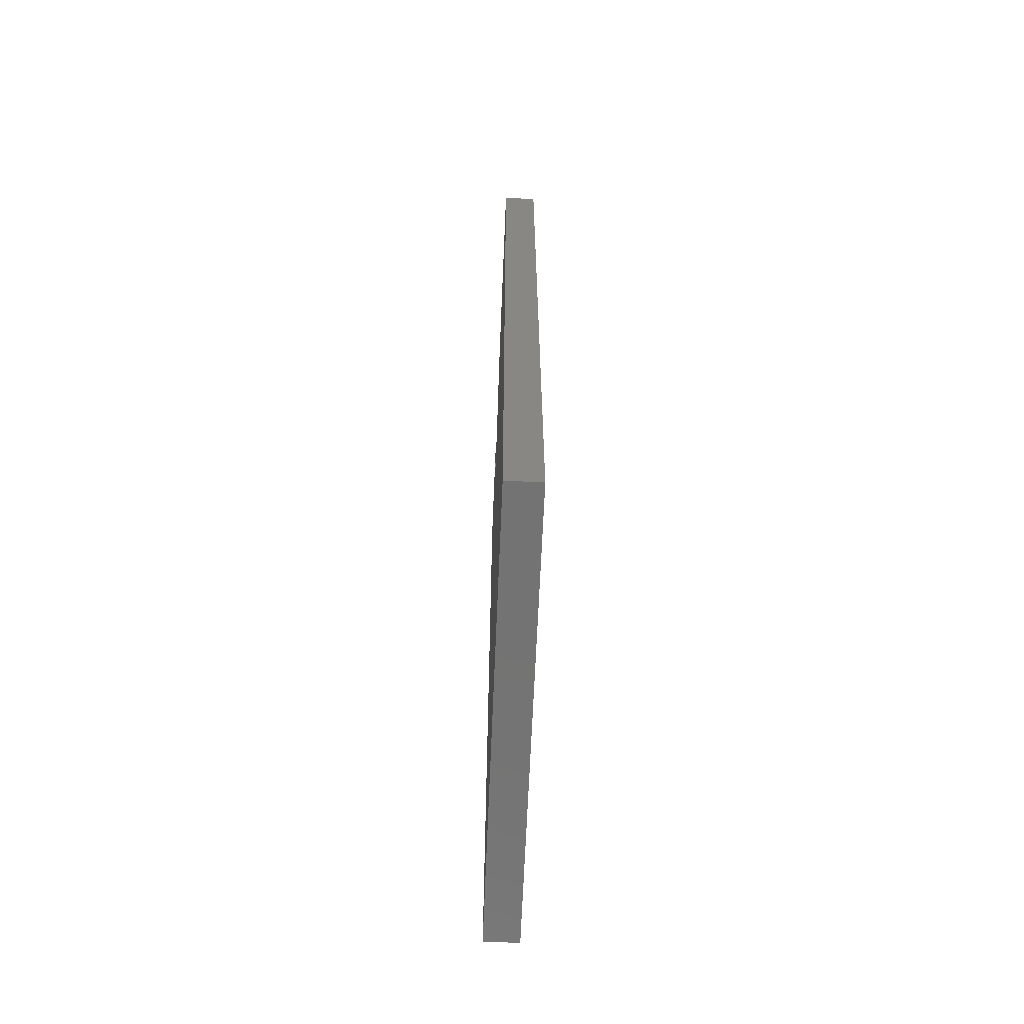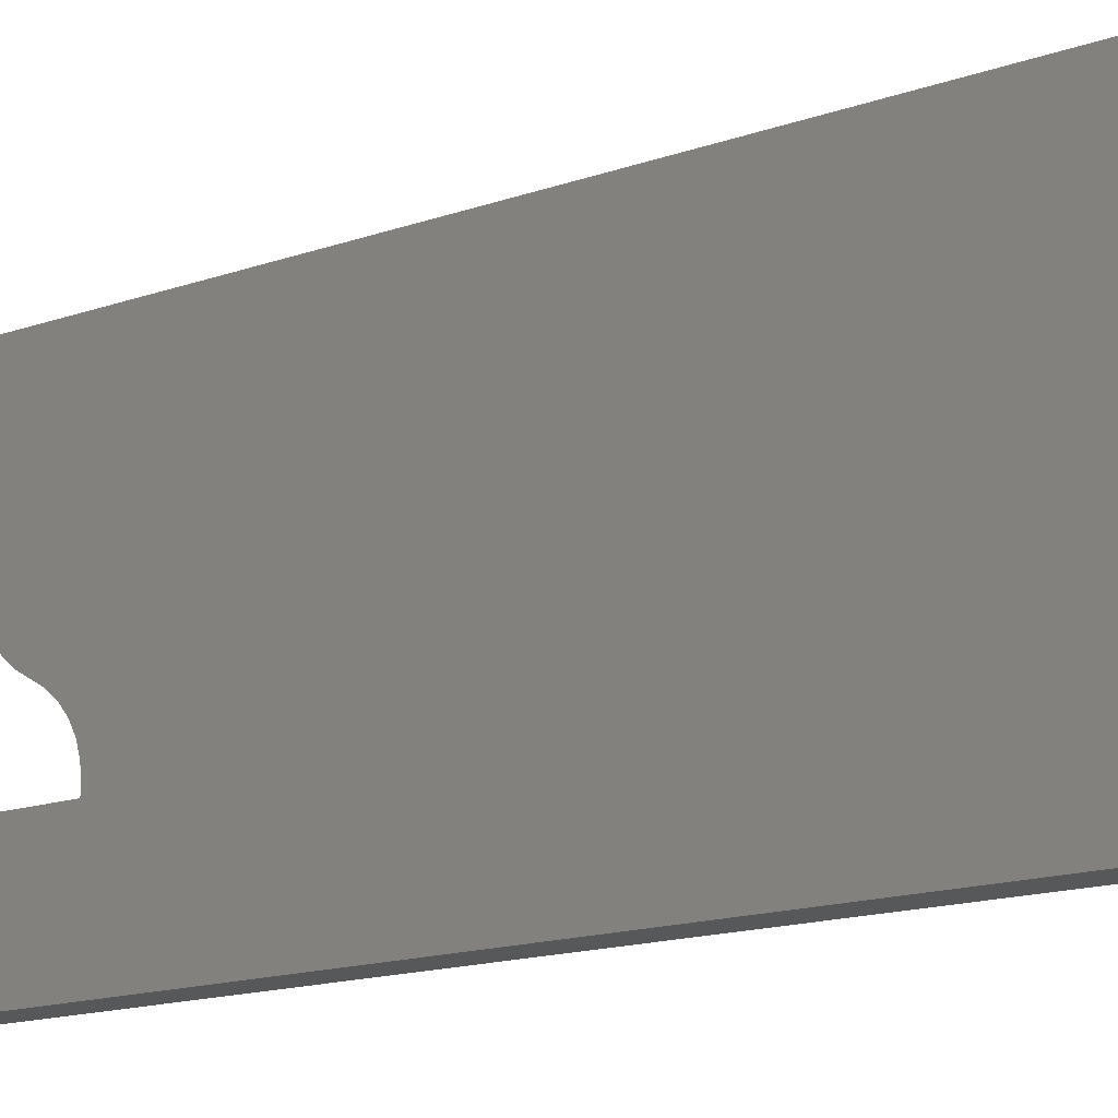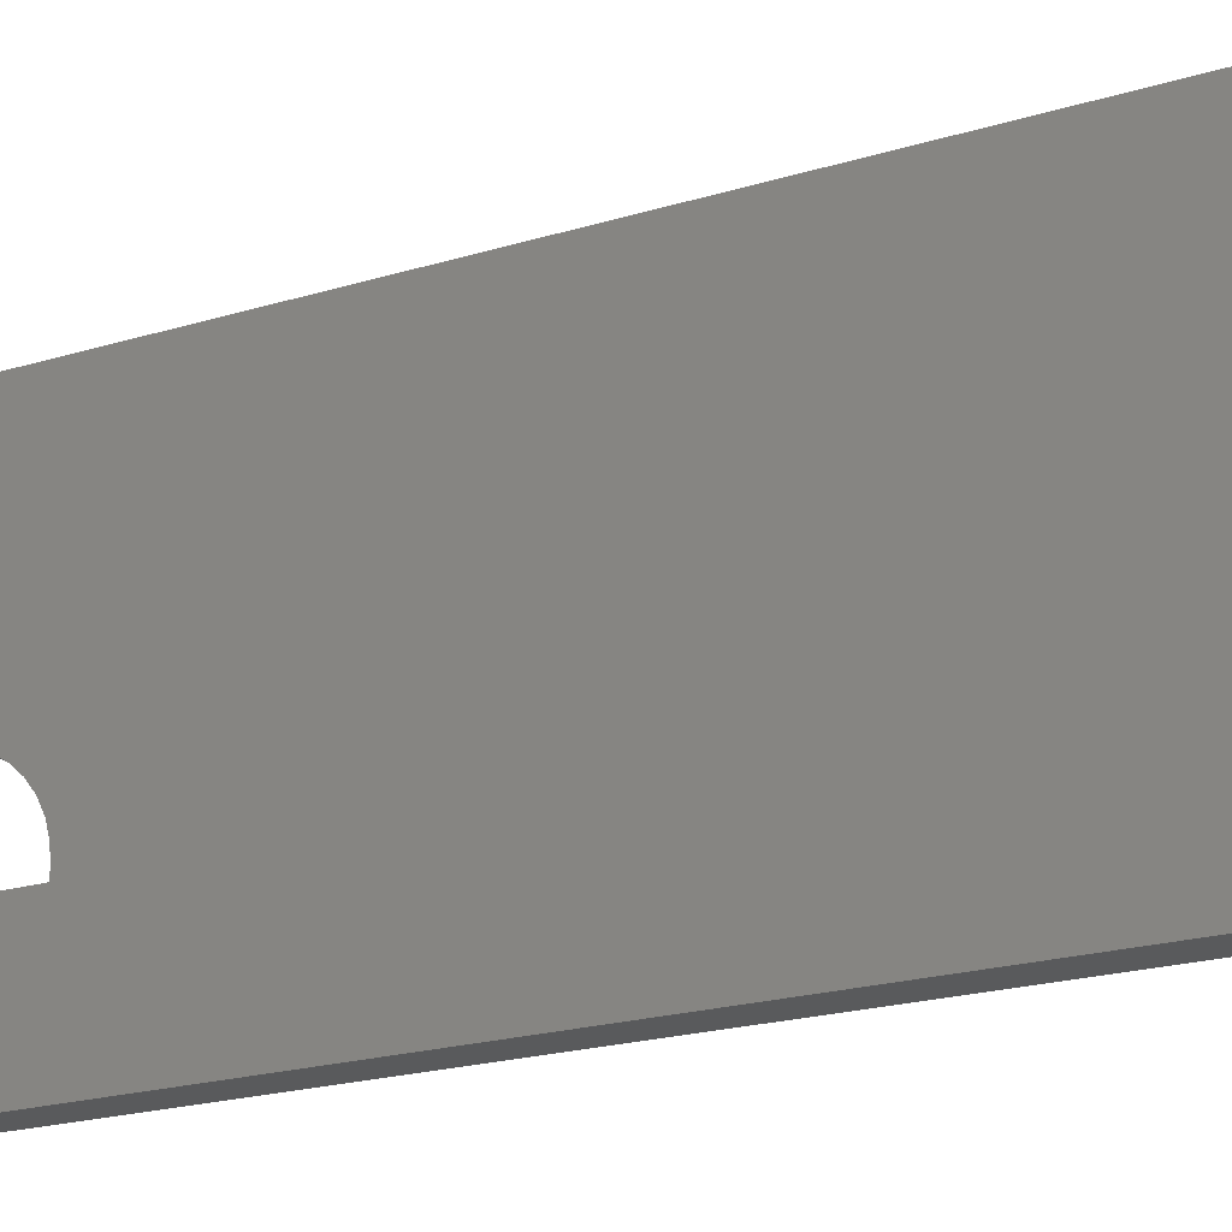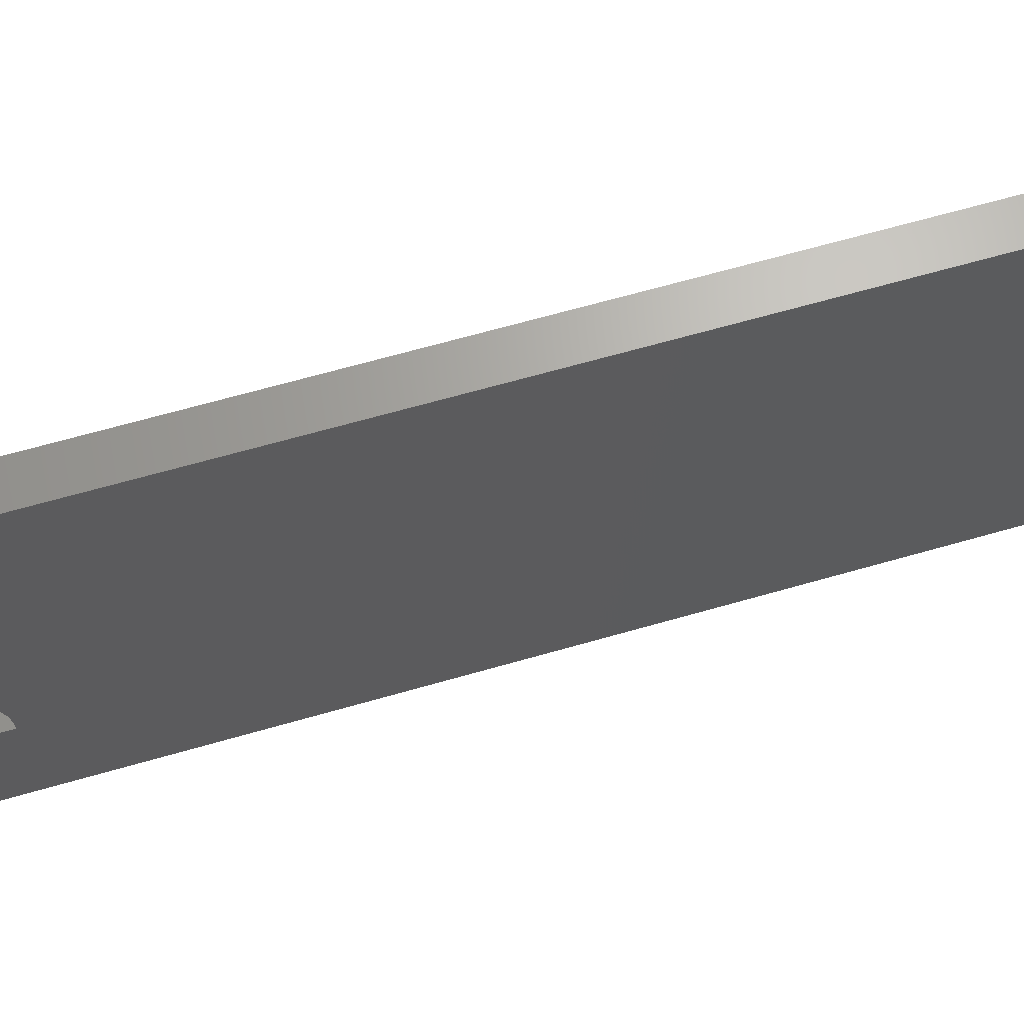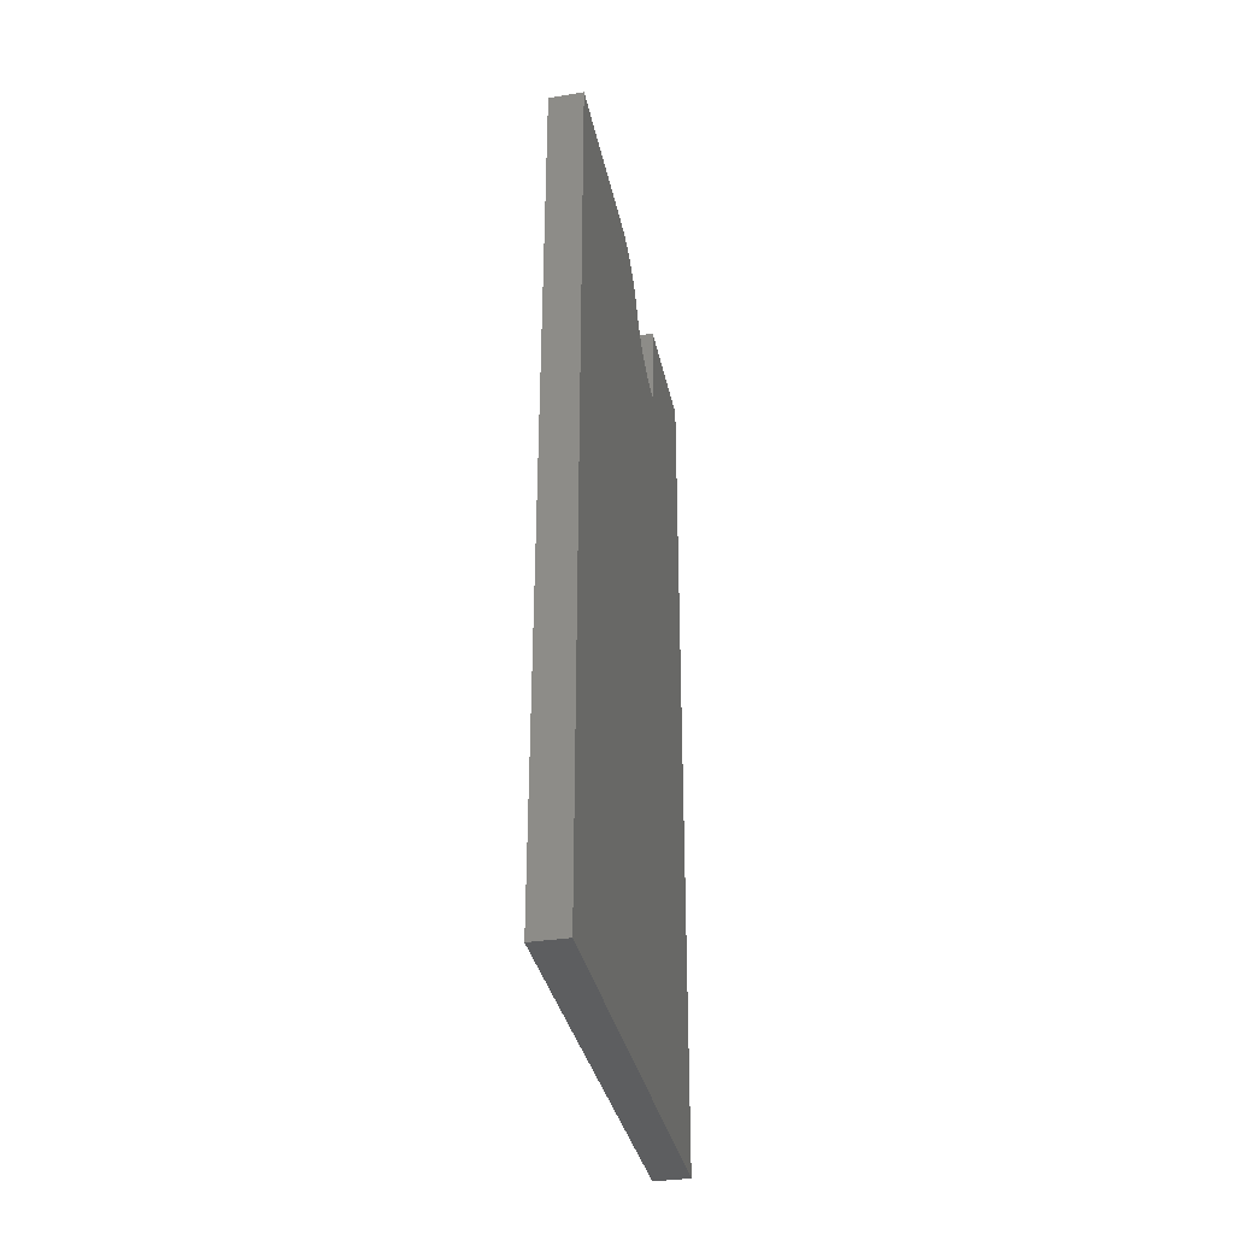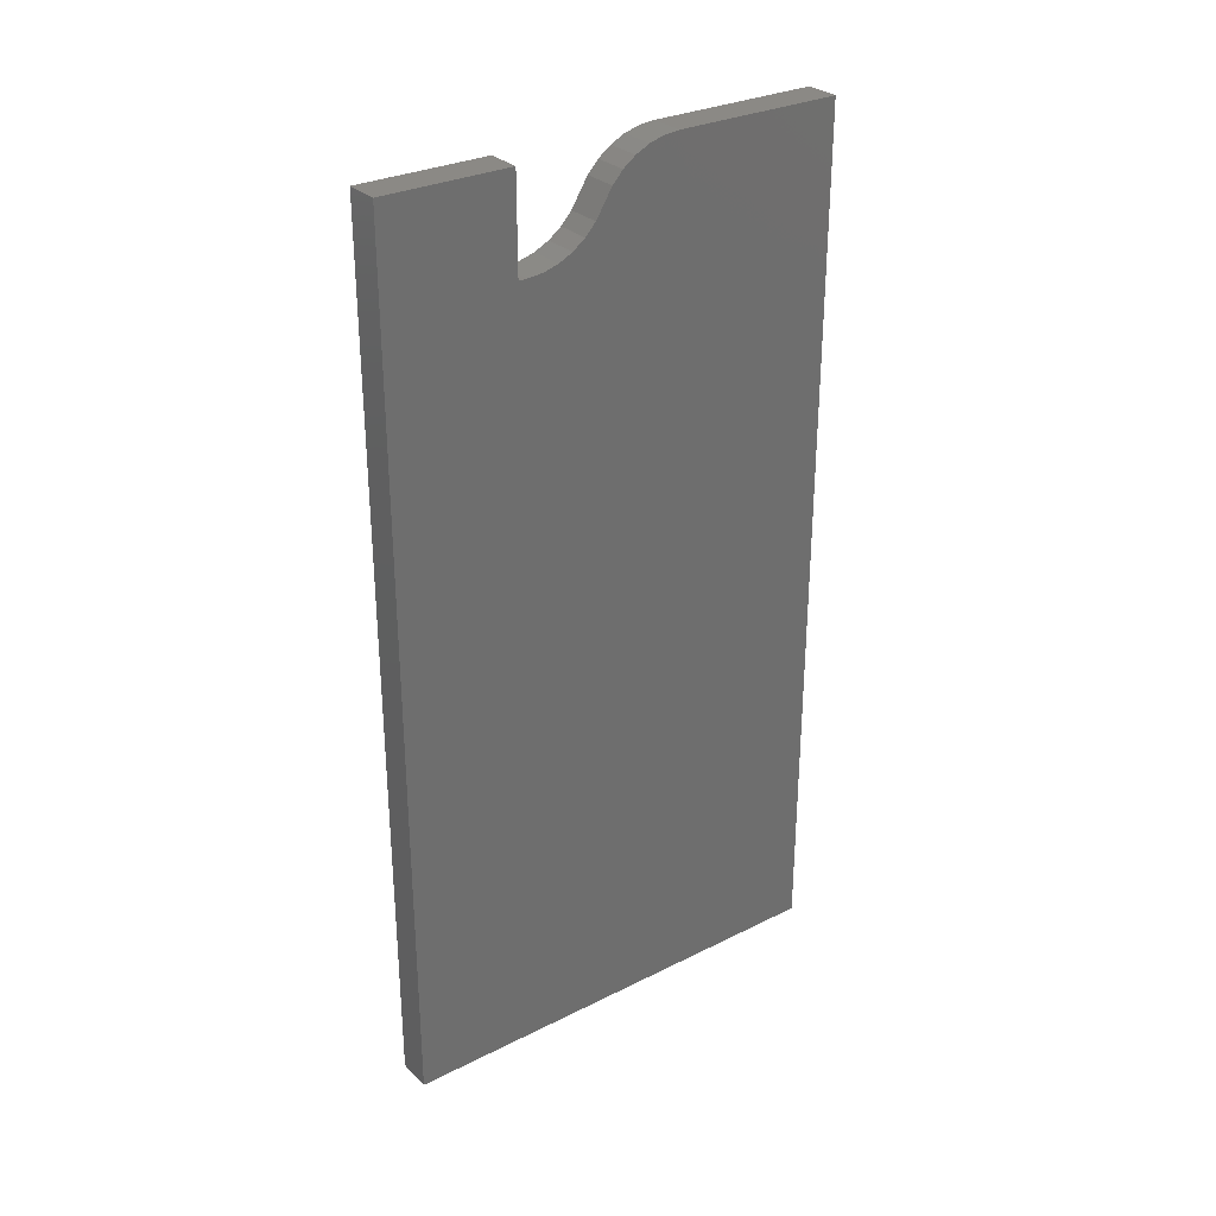
<metadata>
{"format":"stl","ext":"stl","renderer":"f3d","projection":"perspective","resolution":1024,"background":"white","views":[{"elev":-65.1,"azim":177.6,"up":"+Z"},{"elev":-18.3,"azim":122.3,"up":"+Y"},{"elev":-23.3,"azim":116.5,"up":"+Y"},{"elev":66.9,"azim":74.0,"up":"+Y"},{"elev":-35.7,"azim":-168.1,"up":"+Z"},{"elev":29.6,"azim":53.7,"up":"+Z"}]}
</metadata>
<code>
# stl→obj: 38 verts, 72 faces
v 0.03125 -0.04497 0.3241
v -3.976e-17 -0.05783 0.3177
v 0.03125 -0.05783 0.3177
v -3.954e-17 -0.07164 0.3138
v 0.03125 -0.07164 0.3138
v -4.163e-17 -0.08594 0.3125
v 0.03125 -0.08594 0.3125
v -4.011e-17 -0.04497 0.3241
v 0.03125 -0.03349 0.3327
v -4.059e-17 -0.03349 0.3327
v 0.03125 -0.02378 0.3433
v -4.117e-17 -0.02378 0.3433
v 0.03125 -0.01617 0.3555
v -4.185e-17 -0.01617 0.3555
v 0.03125 0.2085 -0.3984
v 0.03125 0.2085 0.3984
v 0.03125 0.0536 0.3984
v 0.03125 0.0393 0.3971
v 0.03125 0.02549 0.3932
v 0.03125 0.01263 0.3868
v 0.03125 0.001149 0.3782
v 0.03125 -0.008559 0.3676
v 0.03125 -0.09375 0.3125
v 0.03125 -0.2109 -0.3984
v 0.03125 -0.2109 0.3984
v 0.03125 -0.09375 0.3984
v 1.426e-33 0.2085 -0.3984
v 0 -0.2109 -0.3984
v -4.163e-17 -0.09375 0.3125
v -4.253e-17 -0.008559 0.3676
v -4.311e-17 0.001149 0.3782
v -4.359e-17 0.01263 0.3868
v -4.395e-17 0.02549 0.3932
v -4.416e-17 0.0393 0.3971
v -4.424e-17 0.0536 0.3984
v -4.424e-17 0.2085 0.3984
v -4.424e-17 -0.2109 0.3984
v -4.424e-17 -0.09375 0.3984
f 1 2 3
f 3 2 4
f 3 4 5
f 5 4 6
f 5 6 7
f 2 1 8
f 8 1 9
f 8 9 10
f 10 9 11
f 10 11 12
f 12 11 13
f 12 13 14
f 15 16 17
f 15 17 18
f 15 18 19
f 15 19 20
f 15 20 21
f 15 21 22
f 15 22 13
f 15 13 11
f 15 11 9
f 15 9 1
f 15 1 3
f 15 3 5
f 15 5 7
f 15 7 23
f 15 23 24
f 24 23 25
f 25 23 26
f 27 28 29
f 27 29 6
f 27 6 4
f 27 4 2
f 27 2 8
f 27 8 10
f 27 10 12
f 27 12 14
f 27 14 30
f 27 30 31
f 27 31 32
f 27 32 33
f 27 33 34
f 27 34 35
f 27 35 36
f 28 37 29
f 29 37 38
f 16 36 17
f 17 36 35
f 17 35 18
f 18 35 34
f 18 34 19
f 19 34 33
f 19 33 20
f 20 33 32
f 20 32 21
f 21 32 31
f 21 31 22
f 22 31 30
f 22 30 13
f 13 30 14
f 29 23 6
f 6 23 7
f 38 26 29
f 29 26 23
f 26 38 25
f 25 38 37
f 25 37 24
f 24 37 28
f 15 27 16
f 16 27 36
f 24 28 15
f 15 28 27

</code>
